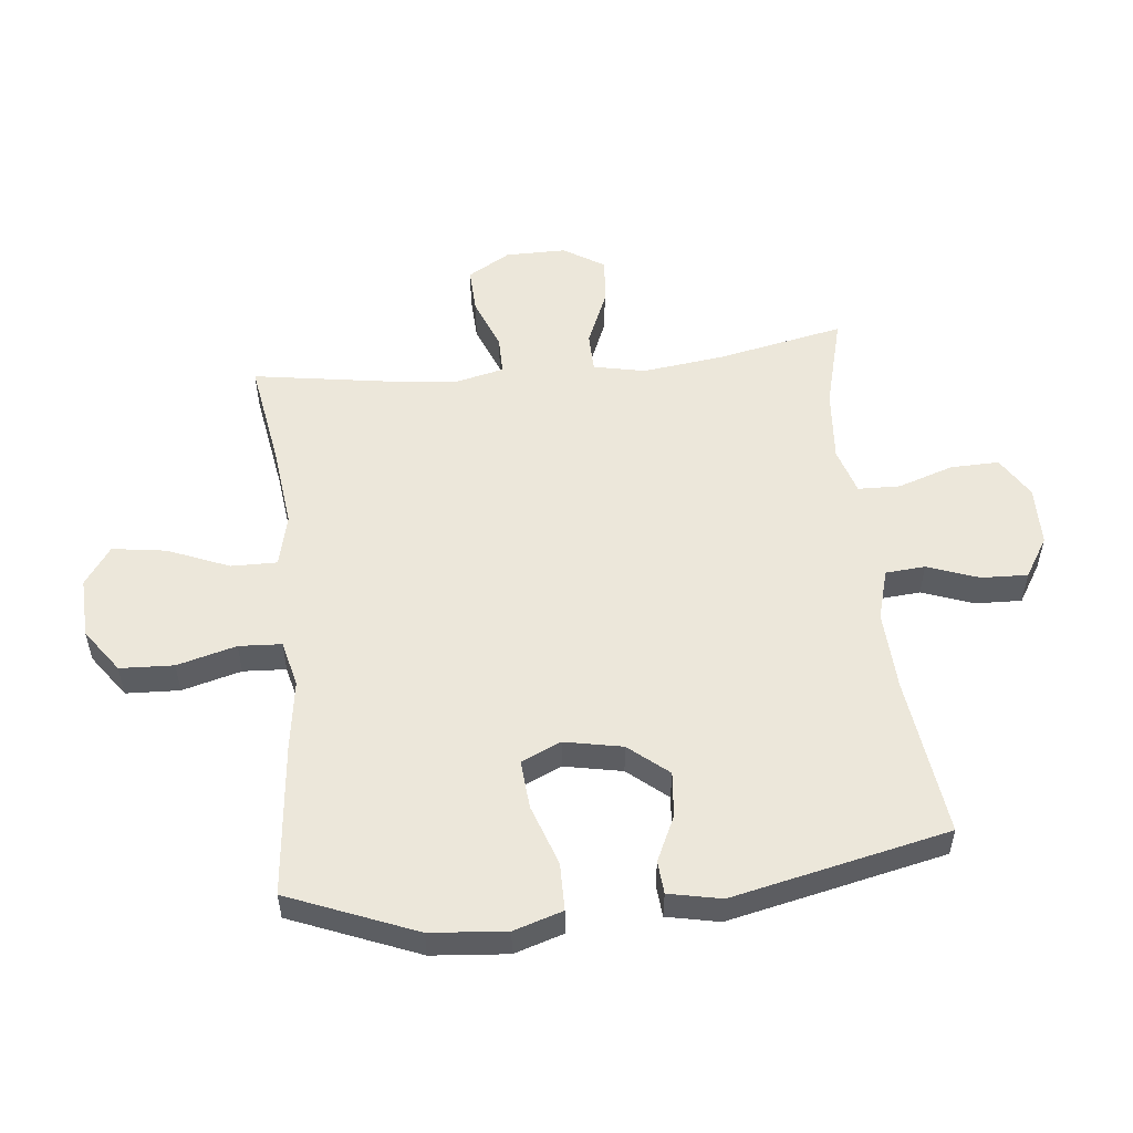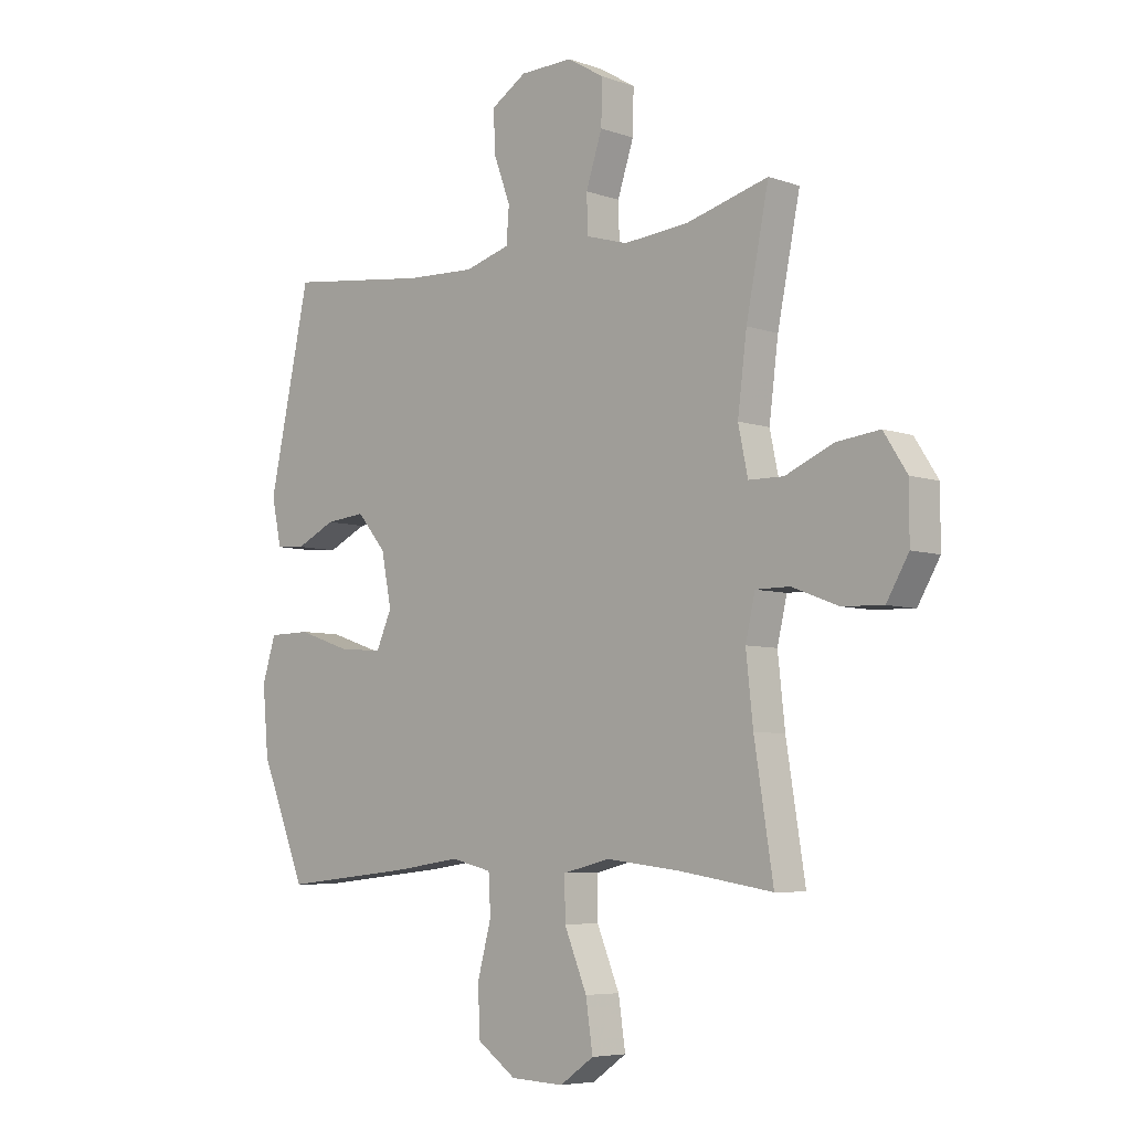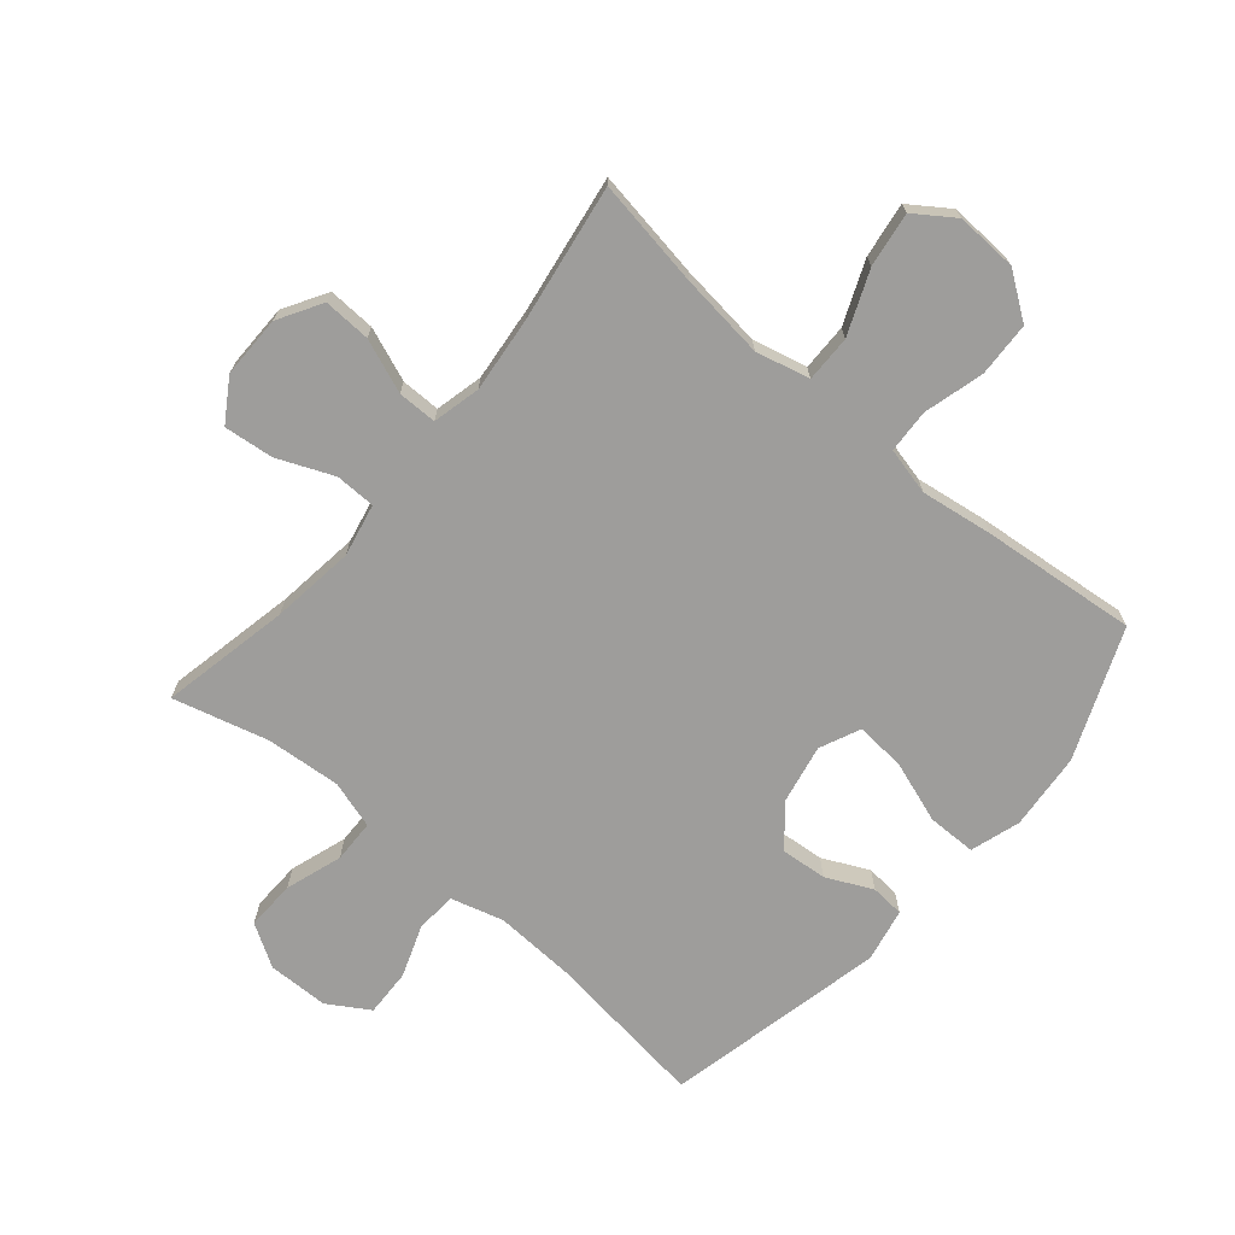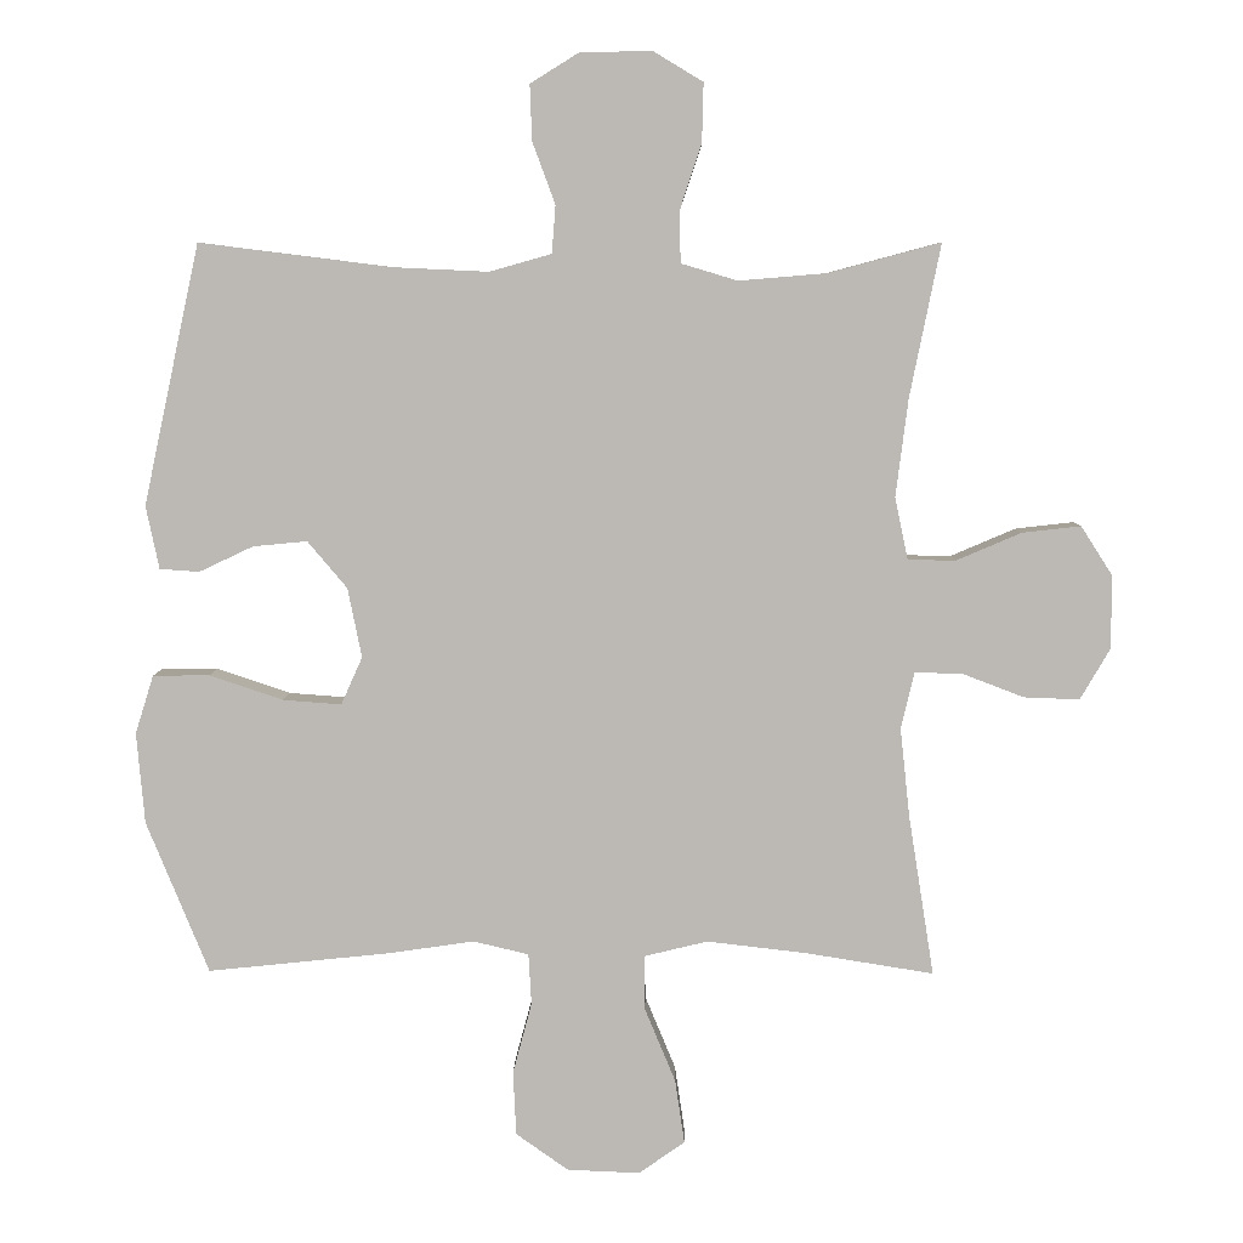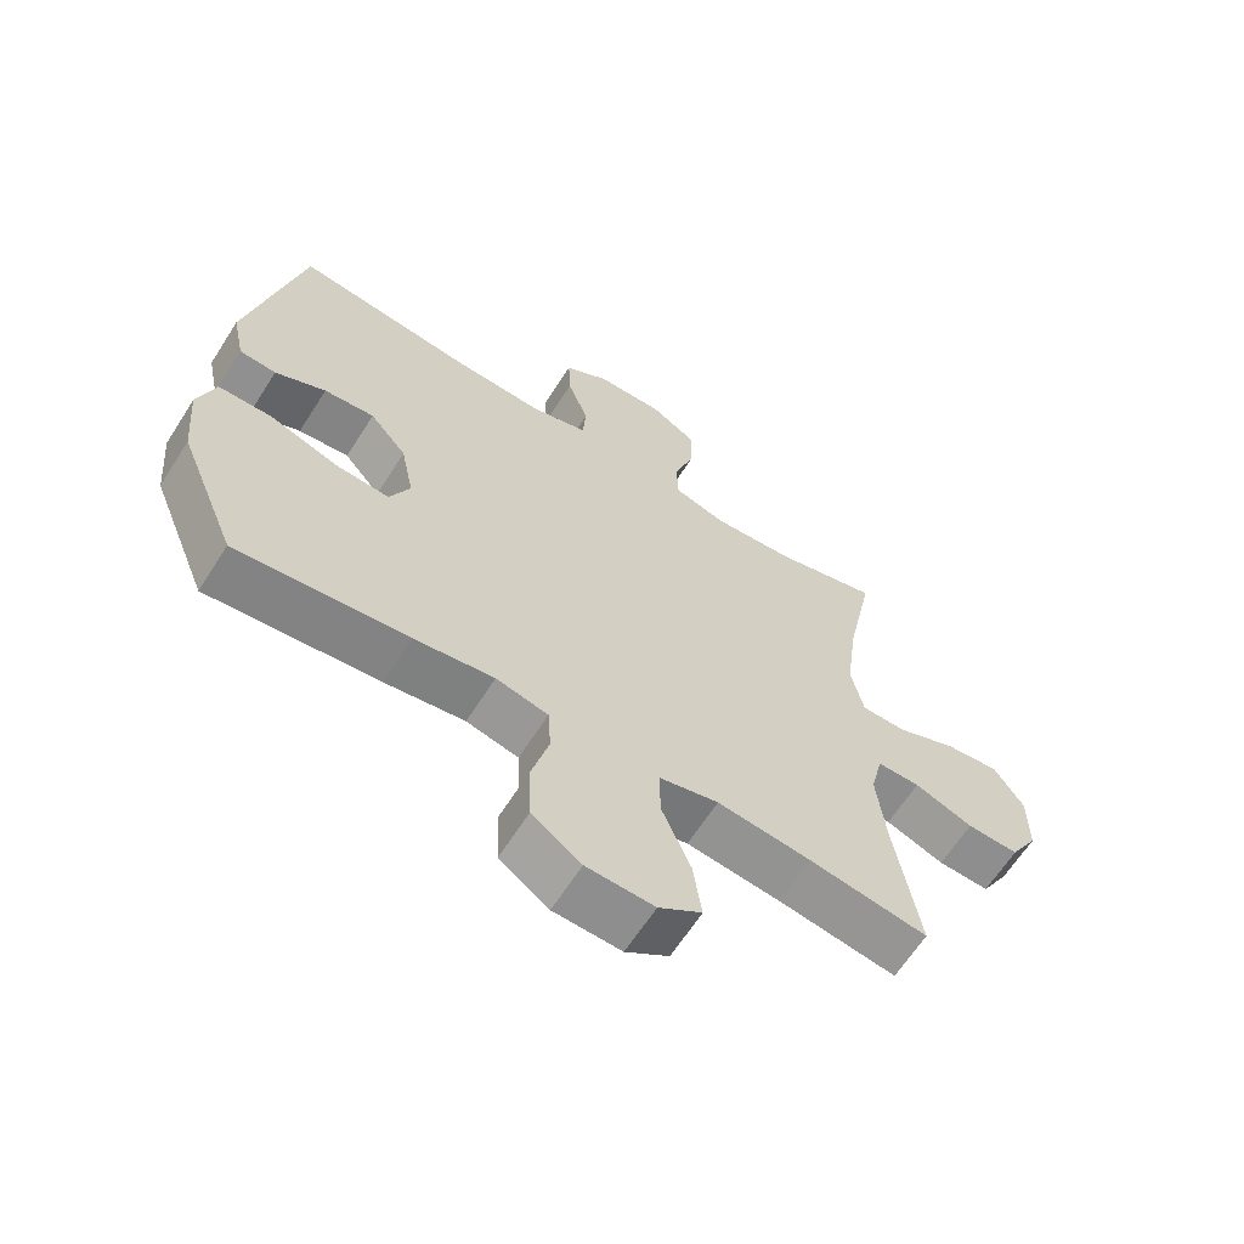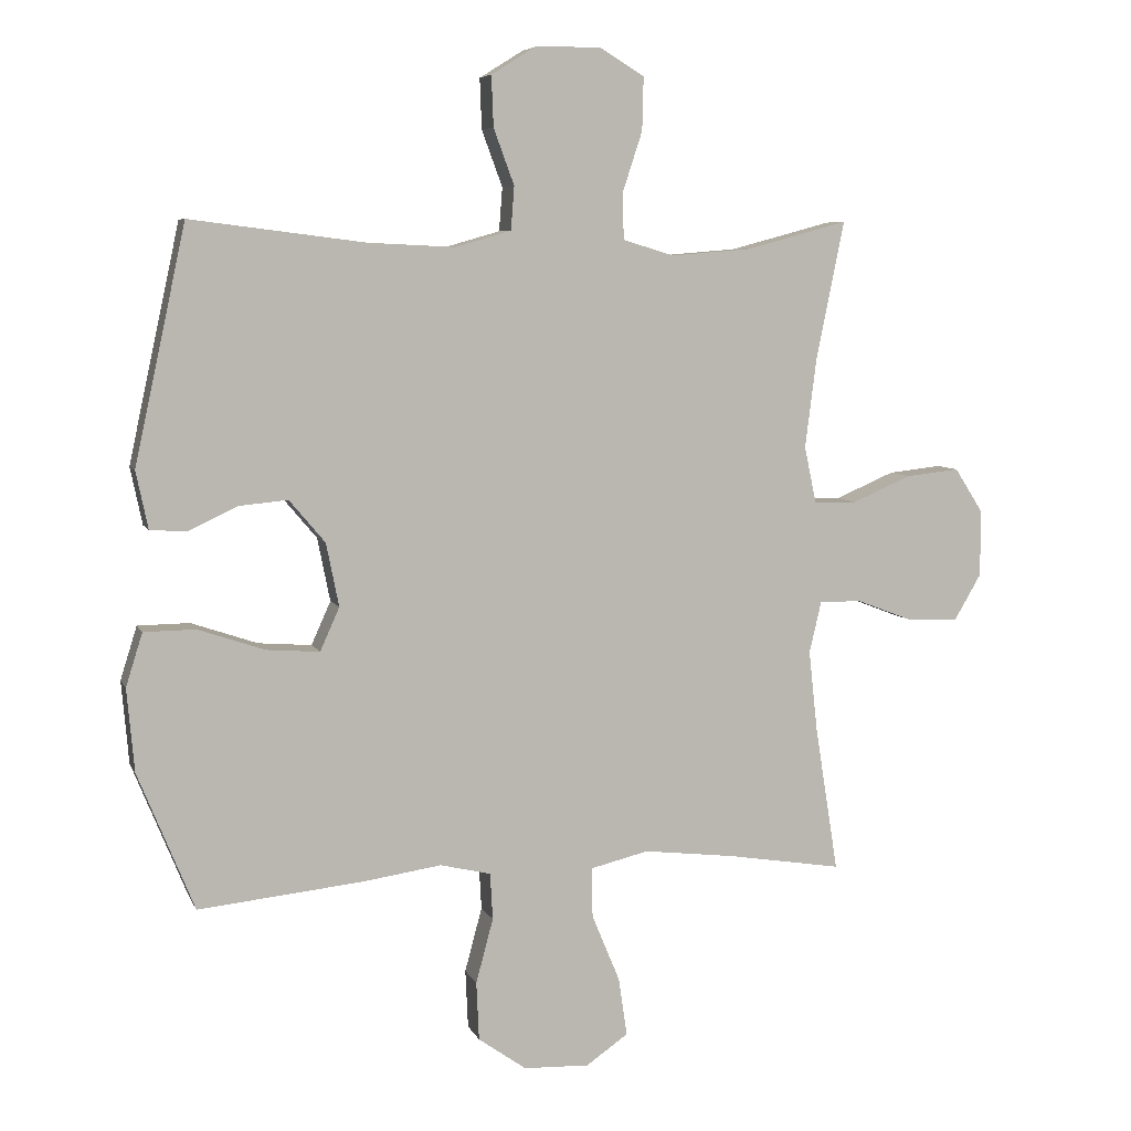
<metadata>
{"format":"obj","ext":"obj","renderer":"f3d","projection":"perspective","resolution":1024,"background":"white","views":[{"elev":53.4,"azim":-96.2,"up":"+Y"},{"elev":-6.1,"azim":43.9,"up":"+Z"},{"elev":-70.6,"azim":139.6,"up":"+Y"},{"elev":6.5,"azim":0.9,"up":"+Z"},{"elev":-64.0,"azim":-32.5,"up":"+Z"},{"elev":6.6,"azim":-15.9,"up":"+Z"}]}
</metadata>
<code>
v 0.5 0.07 -0.5
v 0.326 0.07 -0.472
v 0.189 0.07 -0.456
v 0.102 0.07 -0.477
v 0.103 0.07 -0.552
v 0.145 0.07 -0.653
v 0.158 0.07 -0.741
v 0.095 0.07 -0.785
v -0.004 0.07 -0.781
v -0.076 0.07 -0.73
v -0.08 0.07 -0.642
v -0.054 0.07 -0.545
v -0.058 0.07 -0.475
v -0.134 0.07 -0.457
v -0.25 0.07 -0.474
v -0.5 0.07 -0.5
v -0.585 0.07 -0.292
v -0.596 0.07 -0.168
v -0.571 0.07 -0.088
v -0.493 0.07 -0.087
v -0.393 0.07 -0.121
v -0.313 0.07 -0.127
v -0.284 0.07 -0.062
v -0.303 0.07 0.033
v -0.357 0.07 0.097
v -0.431 0.07 0.09
v -0.505 0.07 0.055
v -0.559 0.07 0.059
v -0.577 0.07 0.145
v -0.5 0.07 0.5
v -0.237 0.07 0.467
v -0.107 0.07 0.461
v -0.023 0.07 0.485
v -0.018 0.07 0.55
v -0.049 0.07 0.634
v -0.052 0.07 0.71
v 0.014 0.07 0.751
v 0.112 0.07 0.753
v 0.18 0.07 0.712
v 0.178 0.07 0.632
v 0.148 0.07 0.541
v 0.15 0.07 0.472
v 0.227 0.07 0.449
v 0.347 0.07 0.459
v 0.5 0.07 0.5
v 0.458 0.07 0.292
v 0.441 0.07 0.158
v 0.459 0.07 0.073
v 0.524 0.07 0.072
v 0.613 0.07 0.11
v 0.693 0.07 0.119
v 0.736 0.07 0.052
v 0.736 0.07 -0.048
v 0.695 0.07 -0.118
v 0.619 0.07 -0.115
v 0.533 0.07 -0.082
v 0.47 0.07 -0.082
v 0.452 0.07 -0.159
v 0.465 0.07 -0.28
v 0.5 0 -0.5
v 0.326 0 -0.472
v 0.189 0 -0.456
v 0.102 0 -0.477
v 0.103 0 -0.552
v 0.145 0 -0.653
v 0.158 0 -0.741
v 0.095 0 -0.785
v -0.004 0 -0.781
v -0.076 0 -0.73
v -0.08 0 -0.642
v -0.054 0 -0.545
v -0.058 0 -0.475
v -0.134 0 -0.457
v -0.25 0 -0.474
v -0.5 0 -0.5
v -0.585 0 -0.292
v -0.596 0 -0.168
v -0.571 0 -0.088
v -0.493 0 -0.087
v -0.393 0 -0.121
v -0.313 0 -0.127
v -0.284 0 -0.062
v -0.303 0 0.033
v -0.357 0 0.097
v -0.431 0 0.09
v -0.505 0 0.055
v -0.559 0 0.059
v -0.577 0 0.145
v -0.5 0 0.5
v -0.237 0 0.467
v -0.107 0 0.461
v -0.023 0 0.485
v -0.018 0 0.55
v -0.049 0 0.634
v -0.052 0 0.71
v 0.014 0 0.751
v 0.112 0 0.753
v 0.18 0 0.712
v 0.178 0 0.632
v 0.148 0 0.541
v 0.15 0 0.472
v 0.227 0 0.449
v 0.347 0 0.459
v 0.5 0 0.5
v 0.458 0 0.292
v 0.441 0 0.158
v 0.459 0 0.073
v 0.524 0 0.072
v 0.613 0 0.11
v 0.693 0 0.119
v 0.736 0 0.052
v 0.736 0 -0.048
v 0.695 0 -0.118
v 0.619 0 -0.115
v 0.533 0 -0.082
v 0.47 0 -0.082
v 0.452 0 -0.159
v 0.465 0 -0.28
f 53 54 55 56
f 53 56 57
f 52 53 57
f 49 50 51 52
f 48 49 52 57
f 47 48 57 58
f 44 45 46
f 43 44 46 47
f 42 43 47 58
f 38 39 40 41
f 38 41 42
f 37 38 42
f 34 35 36 37
f 33 34 37 42
f 32 33 42 58
f 28 29 30 31
f 26 27 28 31
f 25 26 31 32
f 24 25 32 58
f 18 19 20 21
f 18 21 22
f 17 18 22
f 14 15 16 17
f 13 14 17 22
f 9 10 11 12
f 9 12 13
f 8 9 13
f 5 6 7 8
f 4 5 8 13
f 3 4 13 22
f 59 1 2
f 23 24 58 59
f 22 23 59
f 2 3 22 59
f 115 114 113 112
f 116 115 112
f 116 112 111
f 111 110 109 108
f 116 111 108 107
f 117 116 107 106
f 105 104 103
f 106 105 103 102
f 117 106 102 101
f 100 99 98 97
f 101 100 97
f 101 97 96
f 96 95 94 93
f 101 96 93 92
f 117 101 92 91
f 90 89 88 87
f 90 87 86 85
f 91 90 85 84
f 117 91 84 83
f 80 79 78 77
f 81 80 77
f 81 77 76
f 76 75 74 73
f 81 76 73 72
f 71 70 69 68
f 72 71 68
f 72 68 67
f 67 66 65 64
f 72 67 64 63
f 81 72 63 62
f 61 60 118
f 118 117 83 82
f 118 82 81
f 118 81 62 61
f 1 60 61 2
f 2 61 62 3
f 3 62 63 4
f 4 63 64 5
f 5 64 65 6
f 6 65 66 7
f 7 66 67 8
f 8 67 68 9
f 9 68 69 10
f 10 69 70 11
f 11 70 71 12
f 12 71 72 13
f 13 72 73 14
f 14 73 74 15
f 15 74 75 16
f 16 75 76 17
f 17 76 77 18
f 18 77 78 19
f 19 78 79 20
f 20 79 80 21
f 21 80 81 22
f 22 81 82 23
f 23 82 83 24
f 24 83 84 25
f 25 84 85 26
f 26 85 86 27
f 27 86 87 28
f 28 87 88 29
f 29 88 89 30
f 30 89 90 31
f 31 90 91 32
f 32 91 92 33
f 33 92 93 34
f 34 93 94 35
f 35 94 95 36
f 36 95 96 37
f 37 96 97 38
f 38 97 98 39
f 39 98 99 40
f 40 99 100 41
f 41 100 101 42
f 42 101 102 43
f 43 102 103 44
f 44 103 104 45
f 45 104 105 46
f 46 105 106 47
f 47 106 107 48
f 48 107 108 49
f 49 108 109 50
f 50 109 110 51
f 51 110 111 52
f 52 111 112 53
f 53 112 113 54
f 54 113 114 55
f 55 114 115 56
f 56 115 116 57
f 57 116 117 58
f 58 117 118 59
f 59 118 60 1

</code>
